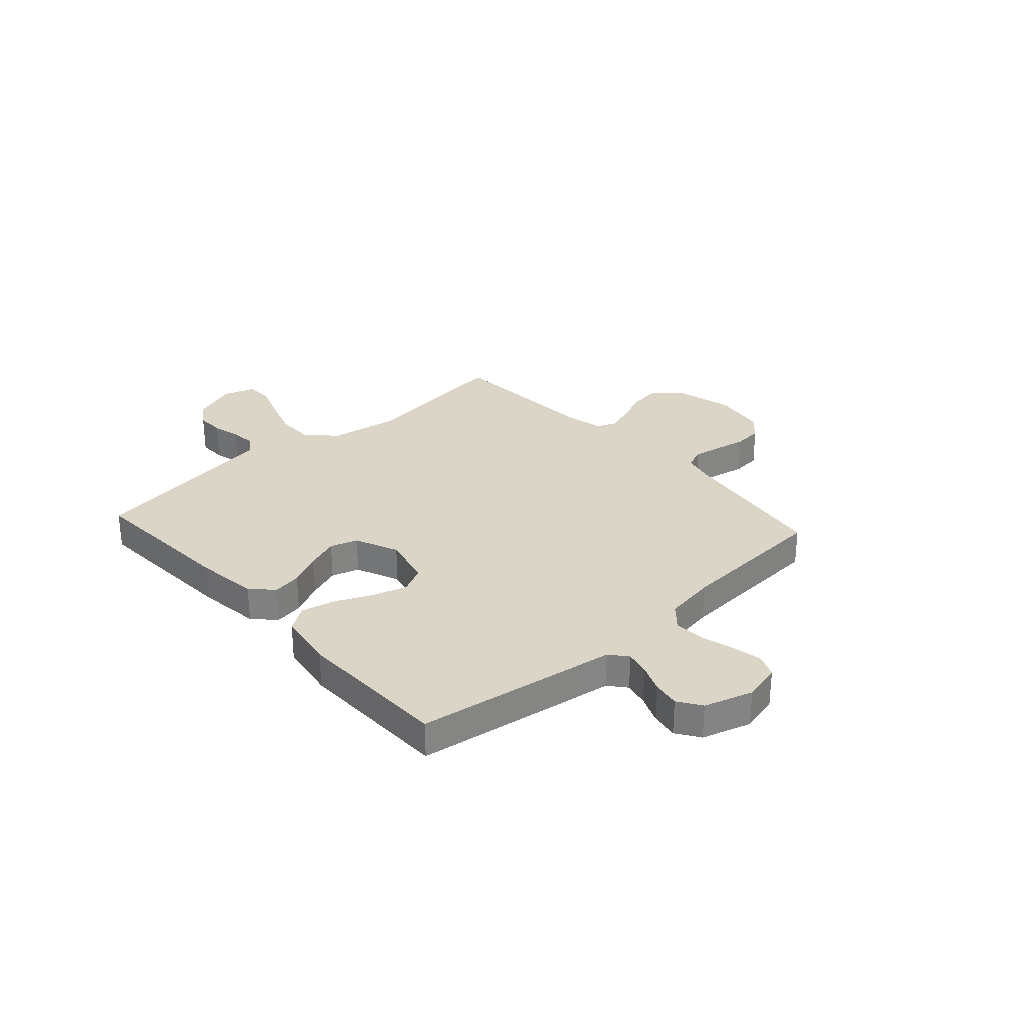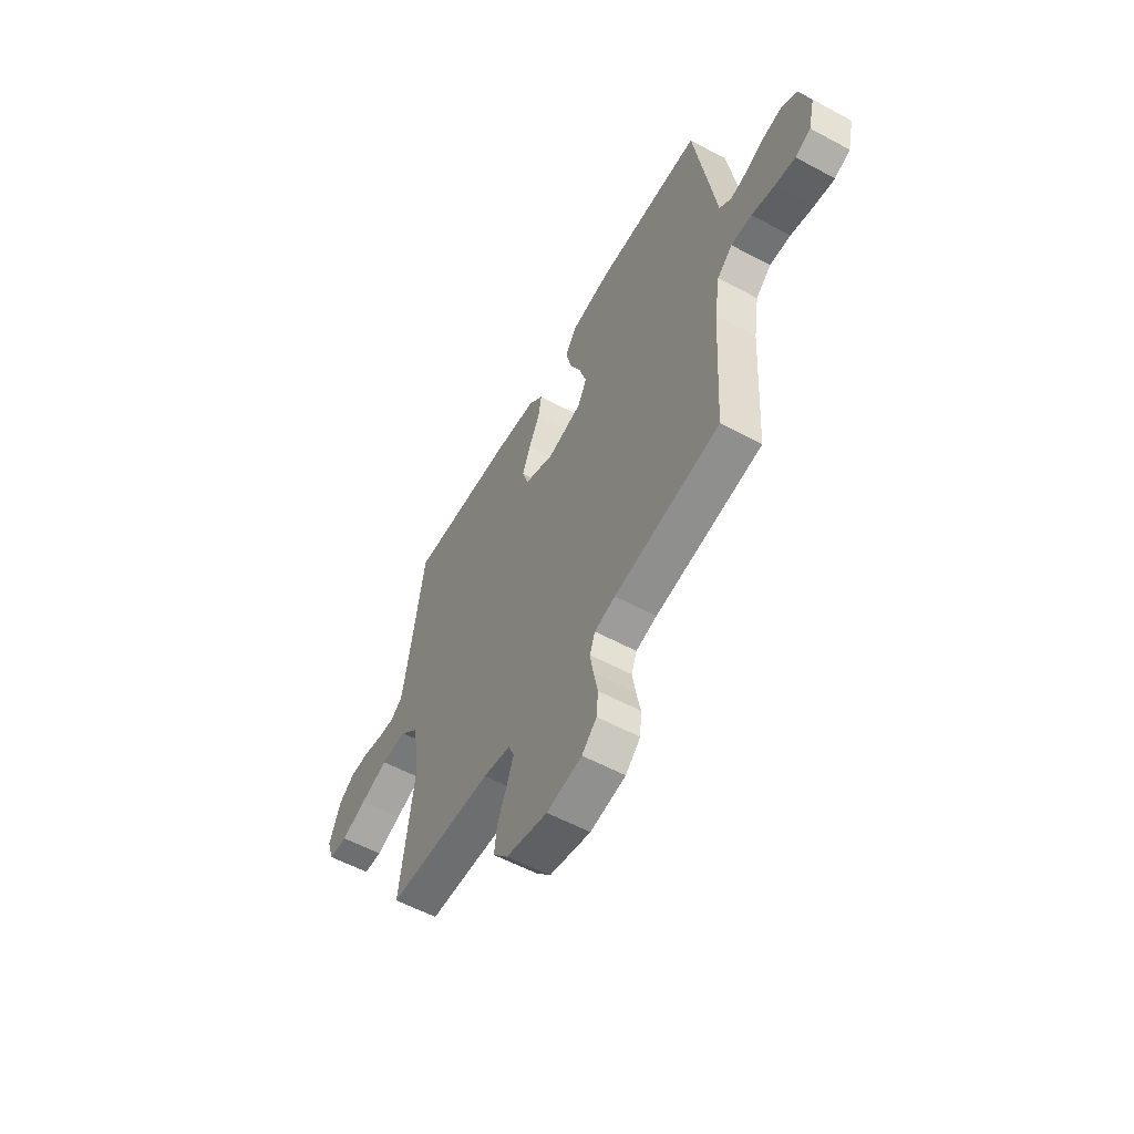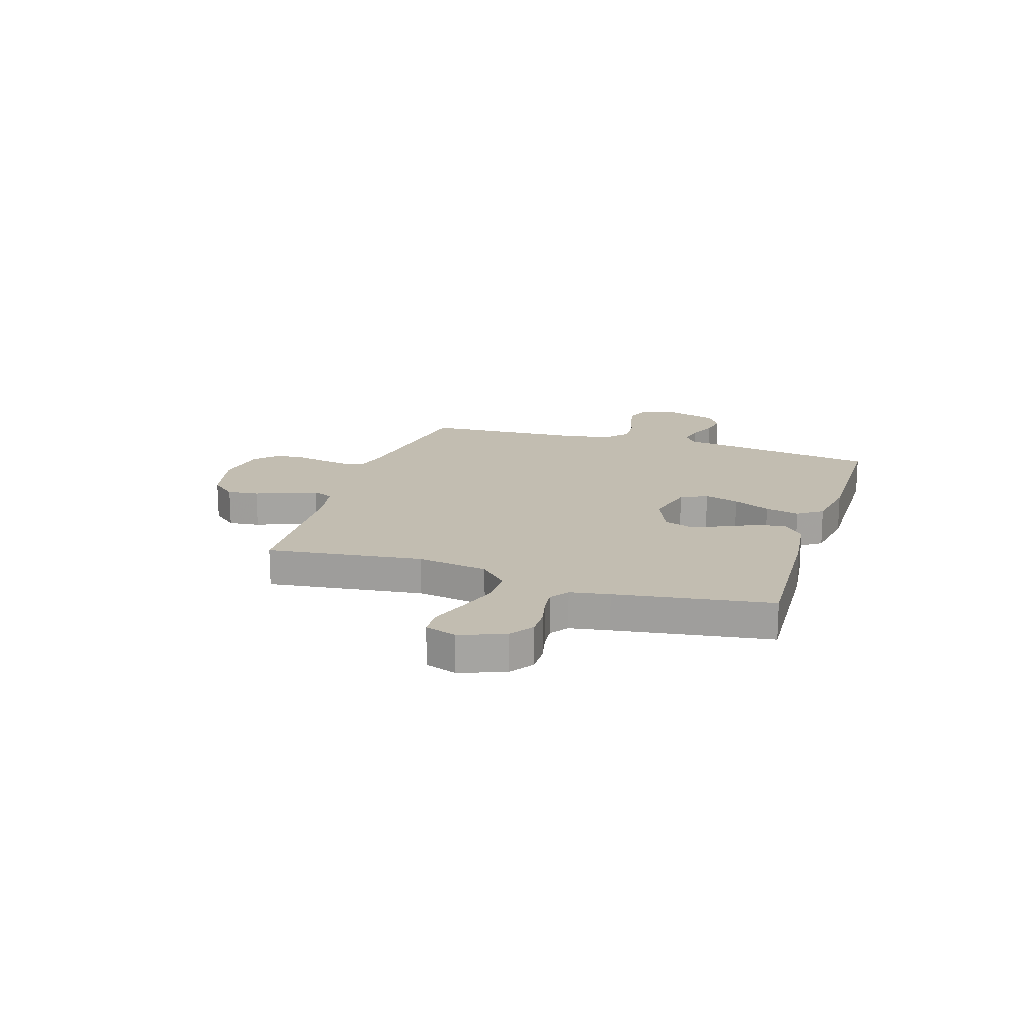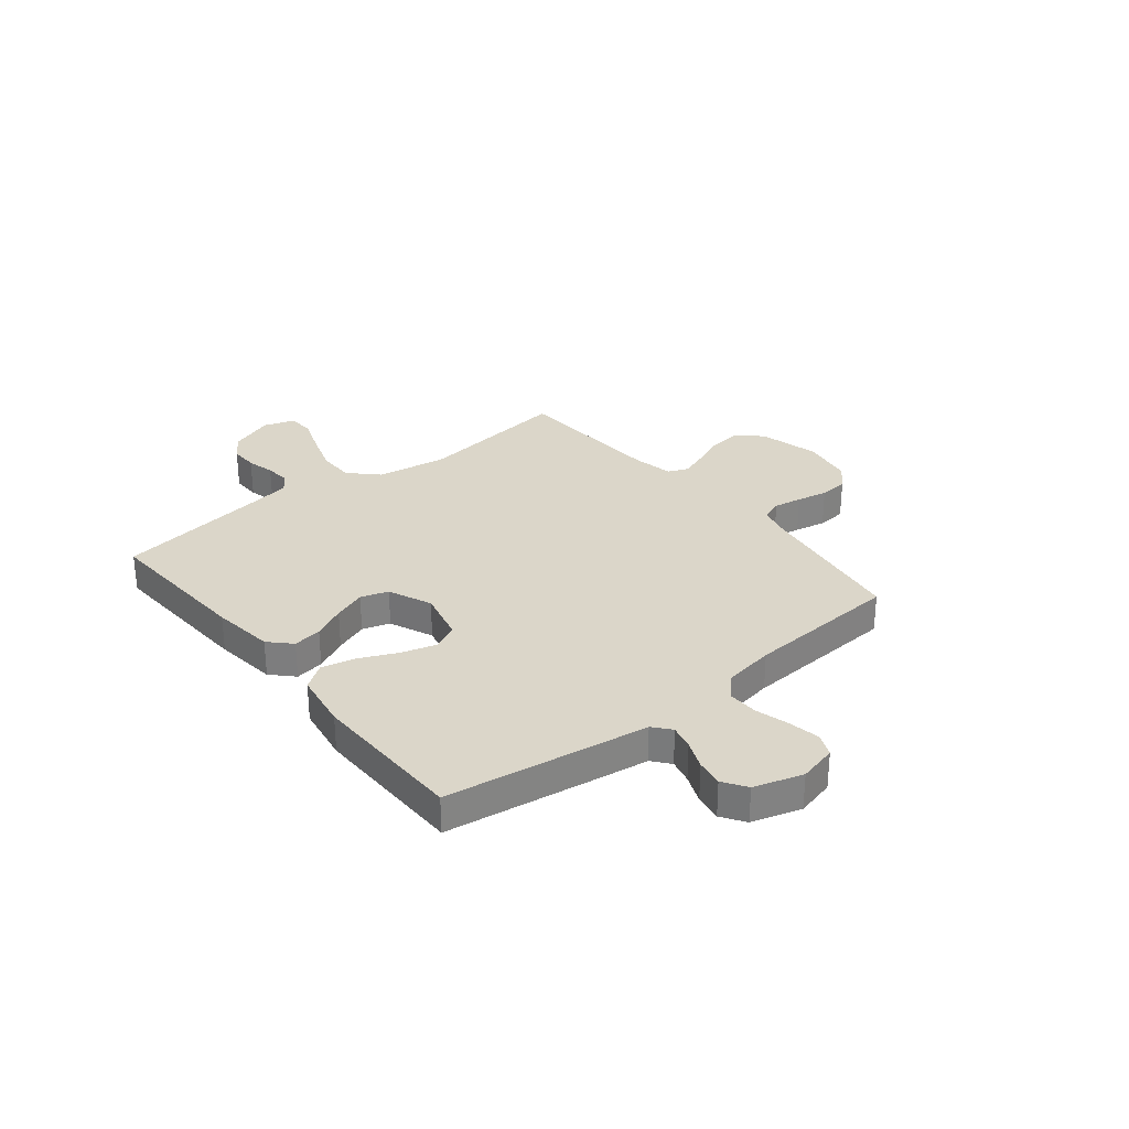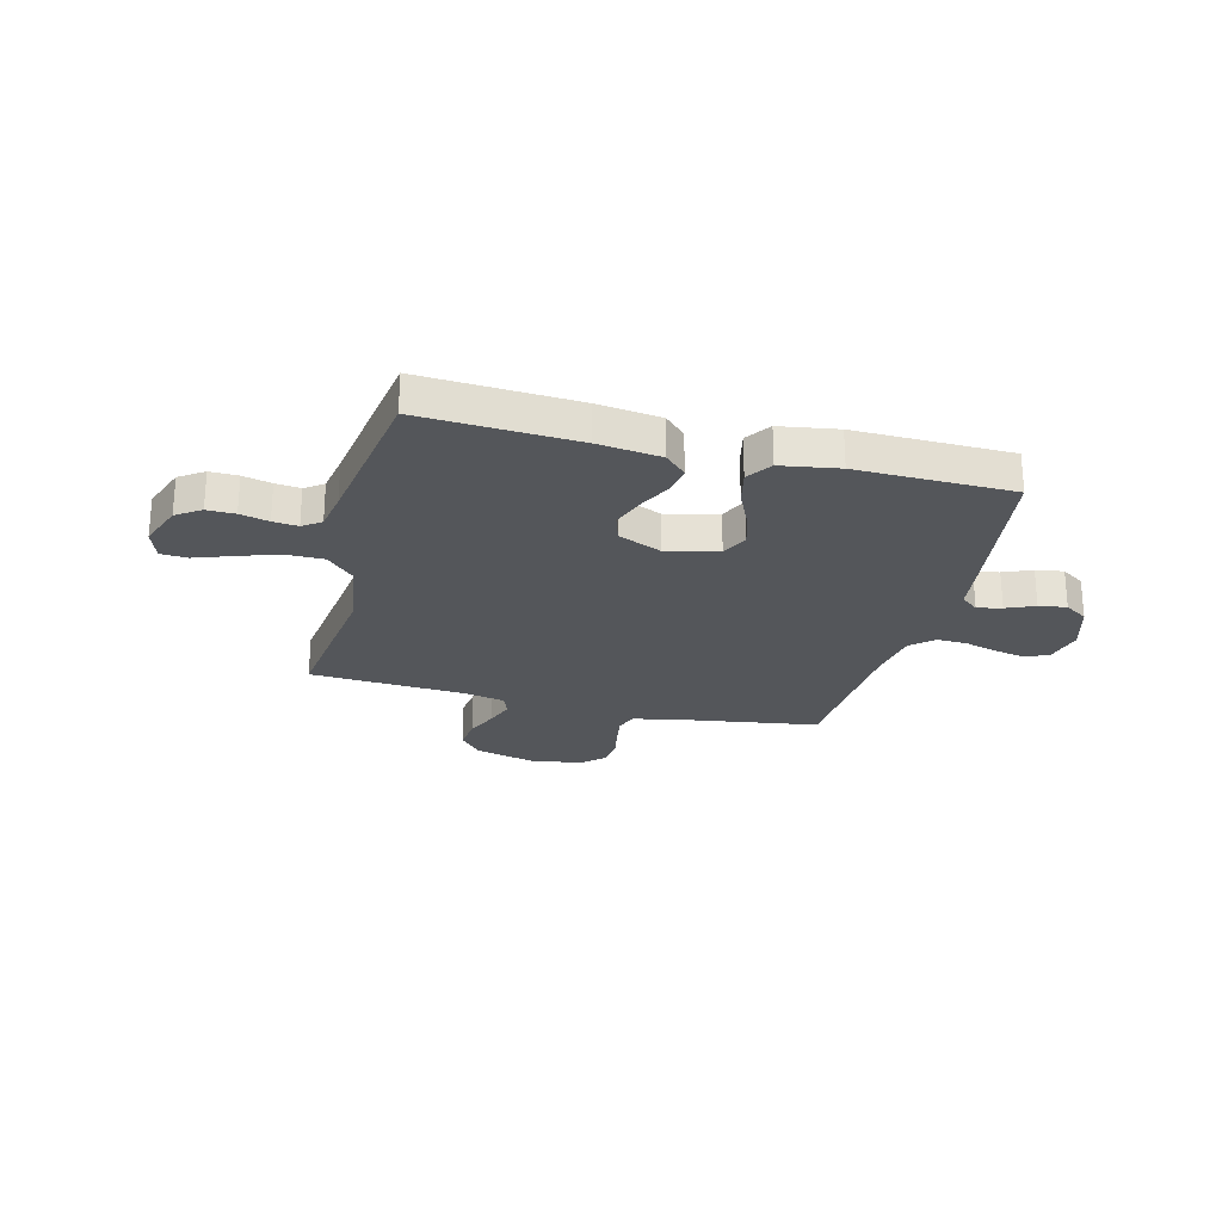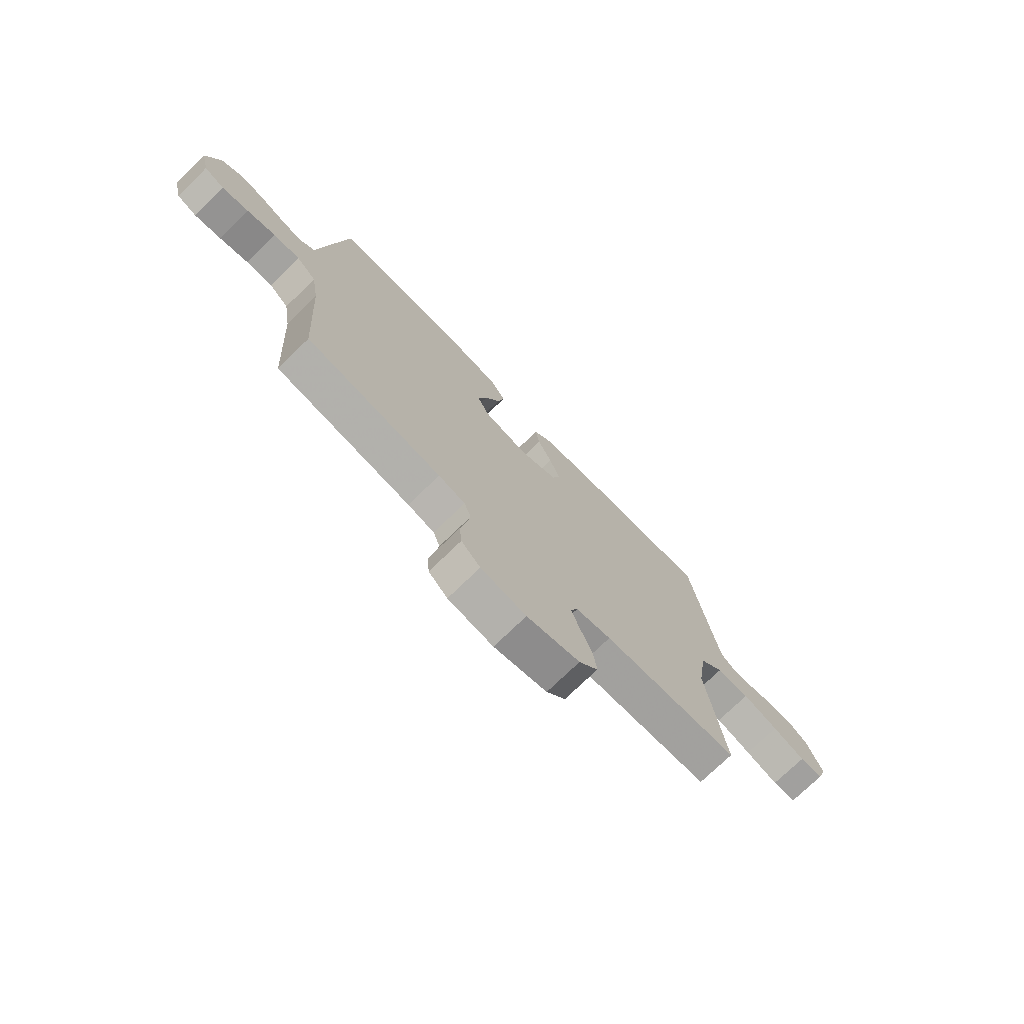
<metadata>
{"format":"obj","ext":"obj","renderer":"f3d","projection":"perspective","resolution":1024,"background":"white","views":[{"elev":29.5,"azim":47.9,"up":"+Y"},{"elev":-57.3,"azim":60.8,"up":"+Z"},{"elev":17.0,"azim":-72.2,"up":"+Y"},{"elev":29.9,"azim":51.1,"up":"+Y"},{"elev":-25.1,"azim":-14.4,"up":"+Y"},{"elev":-74.0,"azim":134.2,"up":"+Z"}]}
</metadata>
<code>
v -0.5 0.07 -0.5
v -0.461 0.07 -0.2
v -0.482 0.07 -0.064
v -0.535 0.07 -0.011
v -0.608 0.07 -0.011
v -0.686 0.07 -0.037
v -0.758 0.07 -0.063
v -0.81 0.07 -0.06
v -0.83 0.07 0
v -0.798 0.07 0.086
v -0.751 0.07 0.118
v -0.697 0.07 0.117
v -0.642 0.07 0.104
v -0.594 0.07 0.099
v -0.559 0.07 0.124
v -0.546 0.07 0.2
v -0.5 0.07 0.5
v -0.2 0.07 0.484
v -0.079 0.07 0.469
v -0.038 0.07 0.429
v -0.047 0.07 0.373
v -0.078 0.07 0.31
v -0.101 0.07 0.247
v -0.084 0.07 0.194
v 0 0.07 0.158
v 0.099 0.07 0.182
v 0.124 0.07 0.233
v 0.104 0.07 0.3
v 0.071 0.07 0.372
v 0.056 0.07 0.438
v 0.089 0.07 0.486
v 0.2 0.07 0.504
v 0.5 0.07 0.5
v 0.545 0.07 0.2
v 0.558 0.07 0.109
v 0.592 0.07 0.081
v 0.639 0.07 0.092
v 0.694 0.07 0.115
v 0.747 0.07 0.124
v 0.792 0.07 0.094
v 0.821 0.07 0
v 0.803 0.07 -0.074
v 0.759 0.07 -0.093
v 0.7 0.07 -0.082
v 0.636 0.07 -0.064
v 0.577 0.07 -0.062
v 0.534 0.07 -0.1
v 0.518 0.07 -0.2
v 0.5 0.07 -0.5
v 0.2 0.07 -0.546
v 0.141 0.07 -0.561
v 0.126 0.07 -0.602
v 0.135 0.07 -0.657
v 0.147 0.07 -0.717
v 0.142 0.07 -0.773
v 0.1 0.07 -0.813
v 0 0.07 -0.829
v -0.117 0.07 -0.8
v -0.159 0.07 -0.751
v -0.152 0.07 -0.69
v -0.126 0.07 -0.628
v -0.106 0.07 -0.572
v -0.122 0.07 -0.533
v -0.2 0.07 -0.517
v -0.5 0 -0.5
v -0.461 0 -0.2
v -0.482 0 -0.064
v -0.535 0 -0.011
v -0.608 0 -0.011
v -0.686 0 -0.037
v -0.758 0 -0.063
v -0.81 0 -0.06
v -0.83 0 0
v -0.798 0 0.086
v -0.751 0 0.118
v -0.697 0 0.117
v -0.642 0 0.104
v -0.594 0 0.099
v -0.559 0 0.124
v -0.546 0 0.2
v -0.5 0 0.5
v -0.2 0 0.484
v -0.079 0 0.469
v -0.038 0 0.429
v -0.047 0 0.373
v -0.078 0 0.31
v -0.101 0 0.247
v -0.084 0 0.194
v 0 0 0.158
v 0.099 0 0.182
v 0.124 0 0.233
v 0.104 0 0.3
v 0.071 0 0.372
v 0.056 0 0.438
v 0.089 0 0.486
v 0.2 0 0.504
v 0.5 0 0.5
v 0.545 0 0.2
v 0.558 0 0.109
v 0.592 0 0.081
v 0.639 0 0.092
v 0.694 0 0.115
v 0.747 0 0.124
v 0.792 0 0.094
v 0.821 0 0
v 0.803 0 -0.074
v 0.759 0 -0.093
v 0.7 0 -0.082
v 0.636 0 -0.064
v 0.577 0 -0.062
v 0.534 0 -0.1
v 0.518 0 -0.2
v 0.5 0 -0.5
v 0.2 0 -0.546
v 0.141 0 -0.561
v 0.126 0 -0.602
v 0.135 0 -0.657
v 0.147 0 -0.717
v 0.142 0 -0.773
v 0.1 0 -0.813
v 0 0 -0.829
v -0.117 0 -0.8
v -0.159 0 -0.751
v -0.152 0 -0.69
v -0.126 0 -0.628
v -0.106 0 -0.572
v -0.122 0 -0.533
v -0.2 0 -0.517
f 58 59 60 61
f 58 61 62
f 57 58 62
f 56 57 62 63
f 53 54 55 56
f 52 53 56 63
f 48 49 50
f 47 48 50 51
f 42 43 44 45
f 40 41 42 45
f 40 45 46
f 37 38 39 40
f 36 37 40 46
f 35 36 46 47
f 28 29 30 31
f 27 28 31 32
f 19 20 21 22
f 19 22 23
f 16 17 18 19
f 15 16 19 23
f 14 15 23 24
f 10 11 12 13
f 10 13 14
f 9 10 14
f 6 7 8 9
f 5 6 9 14
f 4 5 14 24
f 64 1 2
f 63 64 2 3
f 51 52 63 3
f 27 32 33 34
f 26 27 34 35
f 25 26 35 47
f 24 25 47 51
f 3 4 24 51
f 125 124 123 122
f 126 125 122
f 126 122 121
f 127 126 121 120
f 120 119 118 117
f 127 120 117 116
f 114 113 112
f 115 114 112 111
f 109 108 107 106
f 109 106 105 104
f 110 109 104
f 104 103 102 101
f 110 104 101 100
f 111 110 100 99
f 95 94 93 92
f 96 95 92 91
f 86 85 84 83
f 87 86 83
f 83 82 81 80
f 87 83 80 79
f 88 87 79 78
f 77 76 75 74
f 78 77 74
f 78 74 73
f 73 72 71 70
f 78 73 70 69
f 88 78 69 68
f 66 65 128
f 67 66 128 127
f 67 127 116 115
f 98 97 96 91
f 99 98 91 90
f 111 99 90 89
f 115 111 89 88
f 115 88 68 67
f 1 65 66 2
f 2 66 67 3
f 3 67 68 4
f 4 68 69 5
f 5 69 70 6
f 6 70 71 7
f 7 71 72 8
f 8 72 73 9
f 9 73 74 10
f 10 74 75 11
f 11 75 76 12
f 12 76 77 13
f 13 77 78 14
f 14 78 79 15
f 15 79 80 16
f 16 80 81 17
f 17 81 82 18
f 18 82 83 19
f 19 83 84 20
f 20 84 85 21
f 21 85 86 22
f 22 86 87 23
f 23 87 88 24
f 24 88 89 25
f 25 89 90 26
f 26 90 91 27
f 27 91 92 28
f 28 92 93 29
f 29 93 94 30
f 30 94 95 31
f 31 95 96 32
f 32 96 97 33
f 33 97 98 34
f 34 98 99 35
f 35 99 100 36
f 36 100 101 37
f 37 101 102 38
f 38 102 103 39
f 39 103 104 40
f 40 104 105 41
f 41 105 106 42
f 42 106 107 43
f 43 107 108 44
f 44 108 109 45
f 45 109 110 46
f 46 110 111 47
f 47 111 112 48
f 48 112 113 49
f 49 113 114 50
f 50 114 115 51
f 51 115 116 52
f 52 116 117 53
f 53 117 118 54
f 54 118 119 55
f 55 119 120 56
f 56 120 121 57
f 57 121 122 58
f 58 122 123 59
f 59 123 124 60
f 60 124 125 61
f 61 125 126 62
f 62 126 127 63
f 63 127 128 64
f 64 128 65 1

</code>
